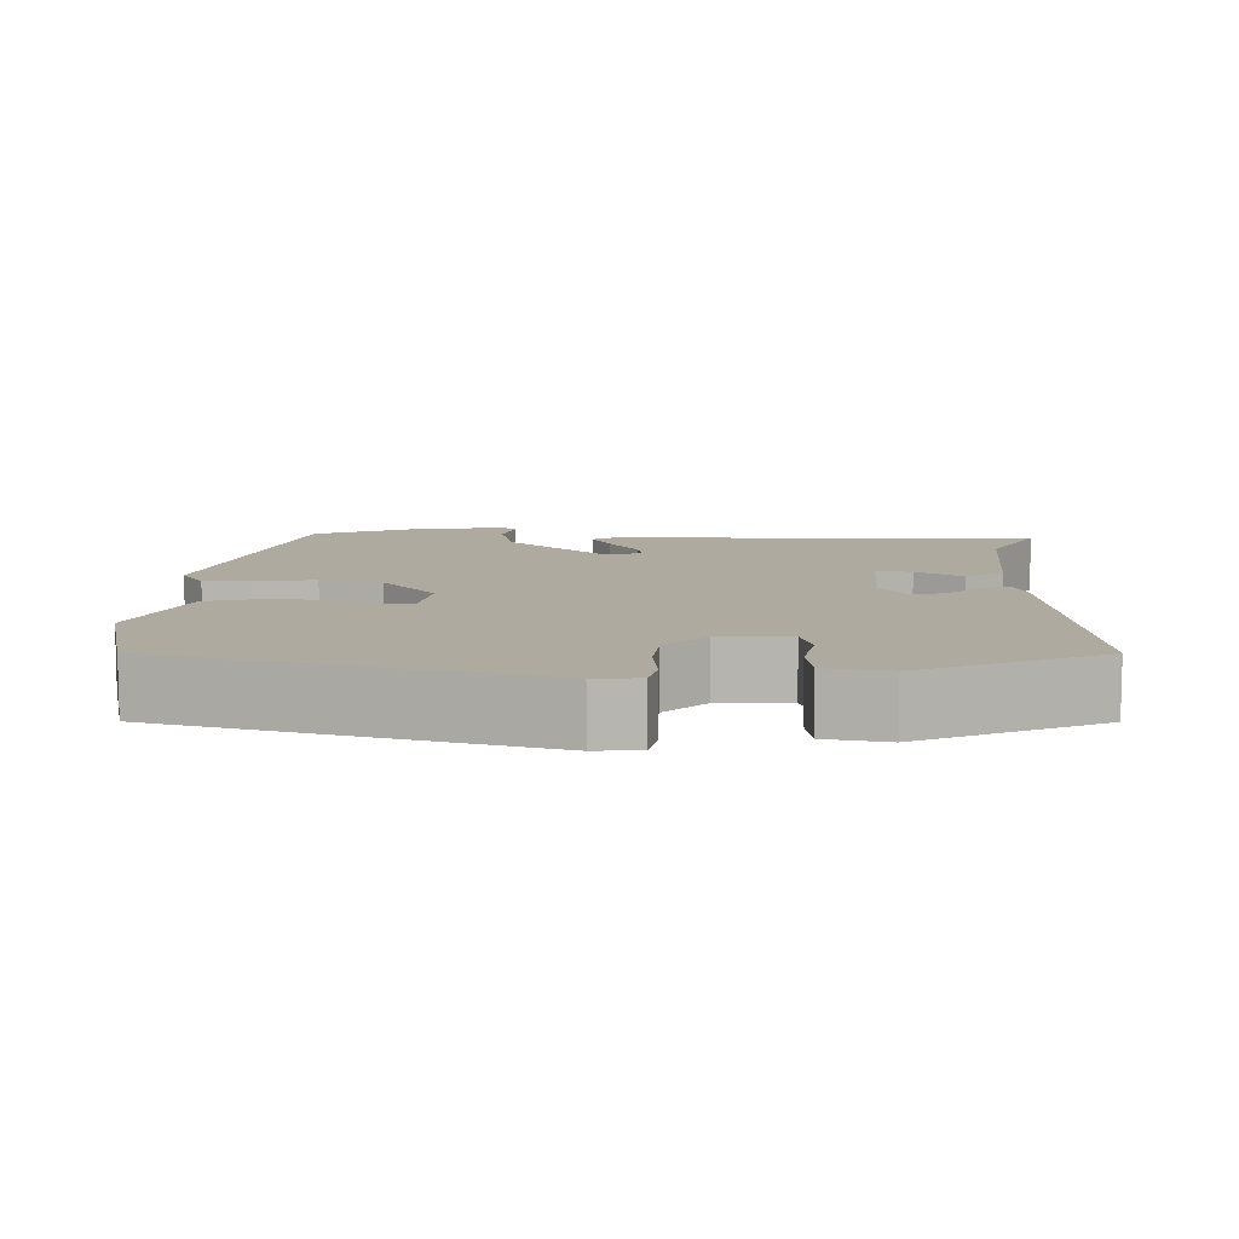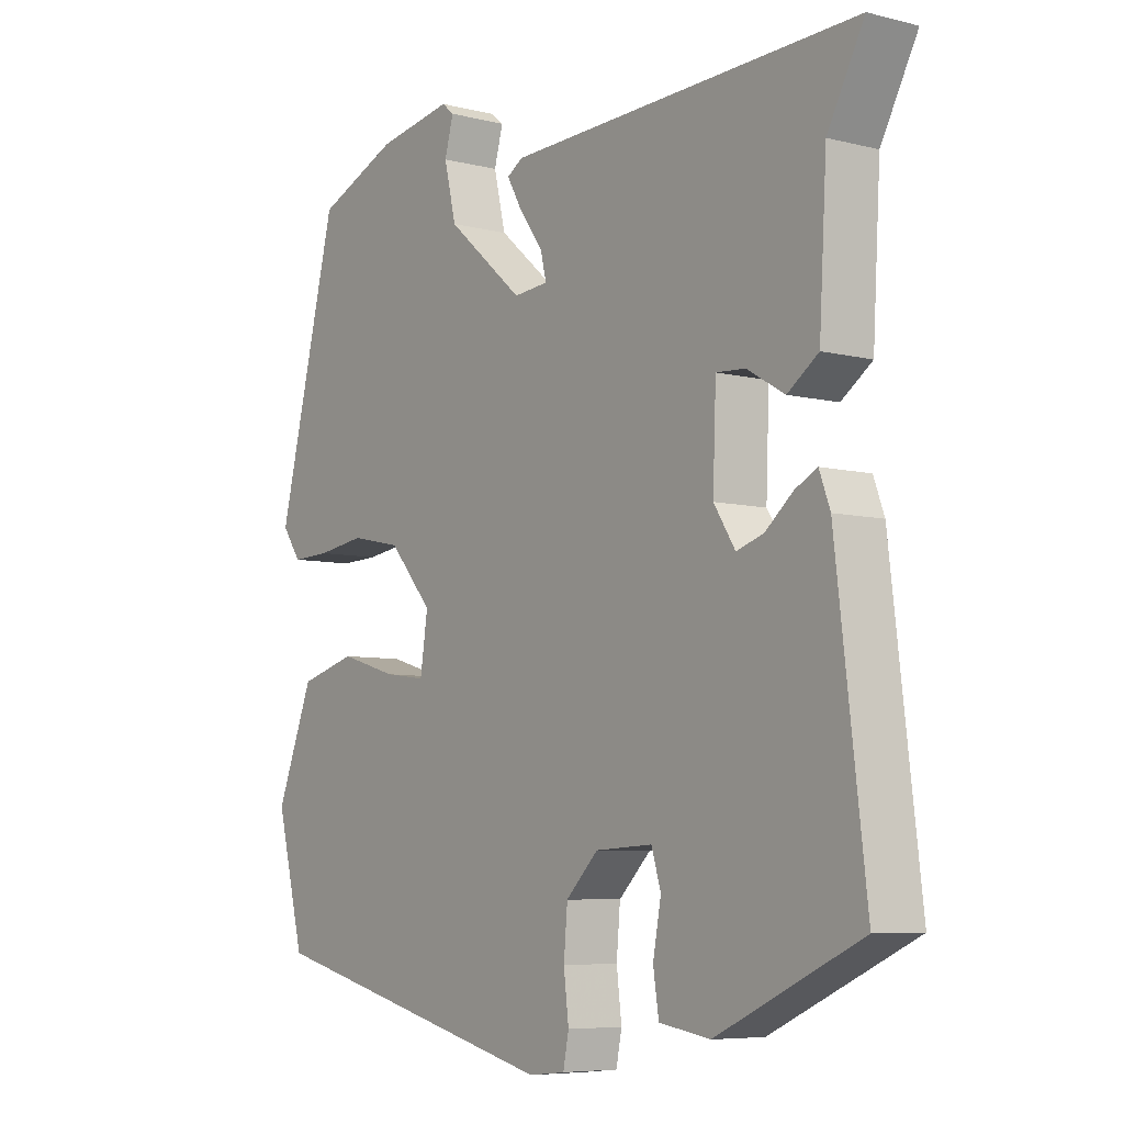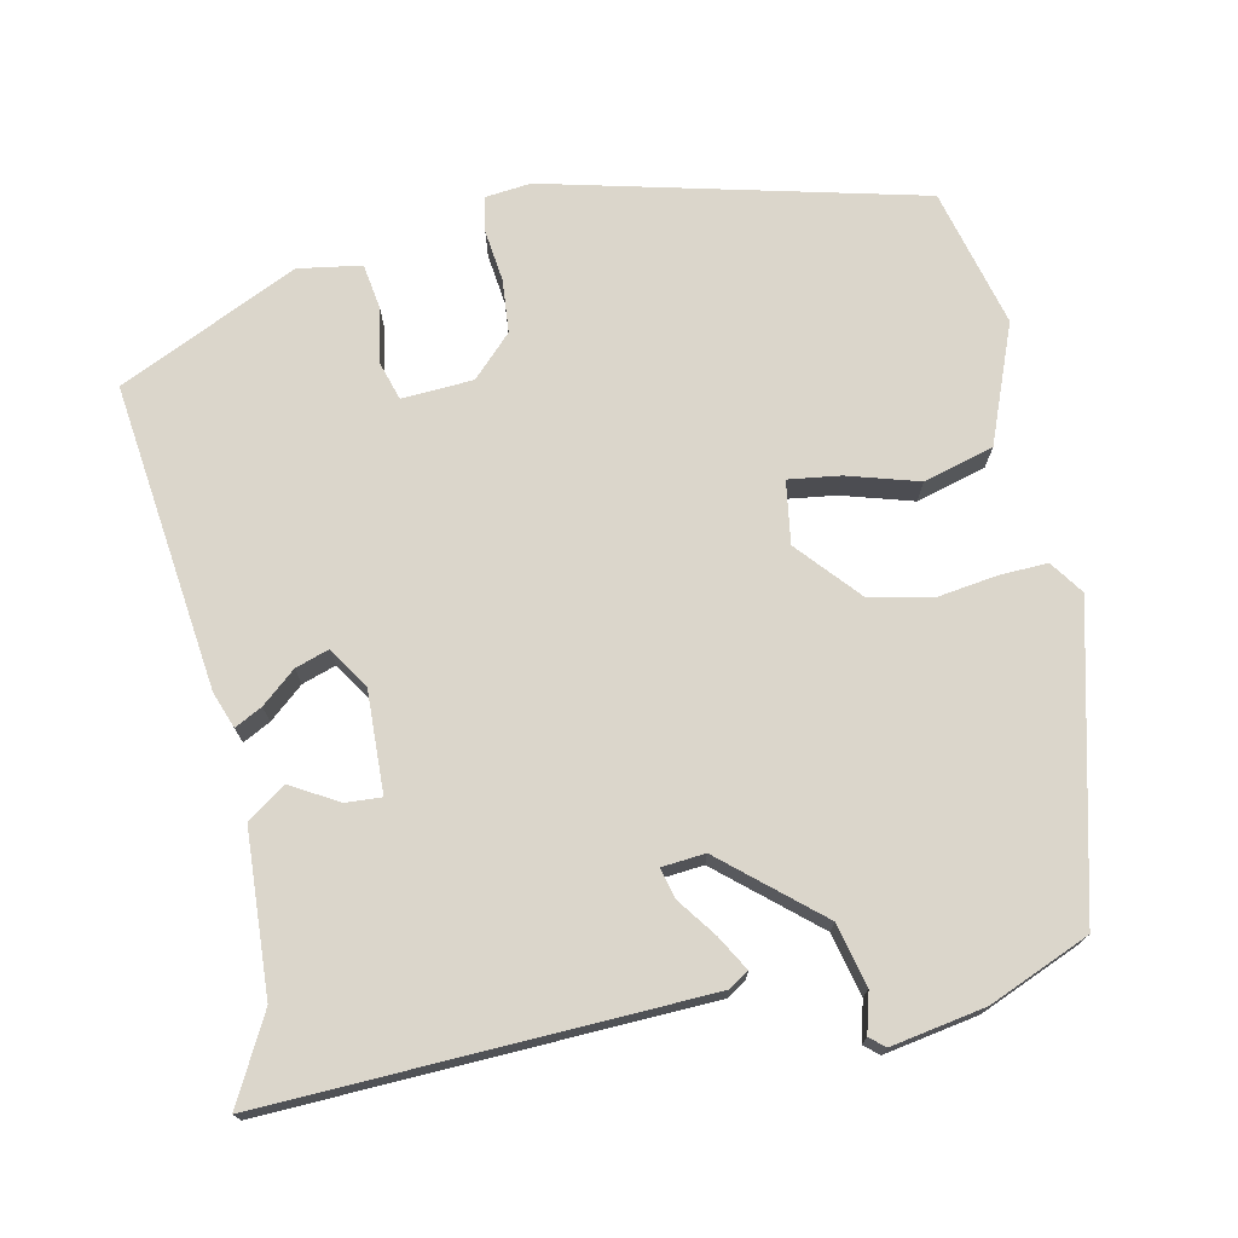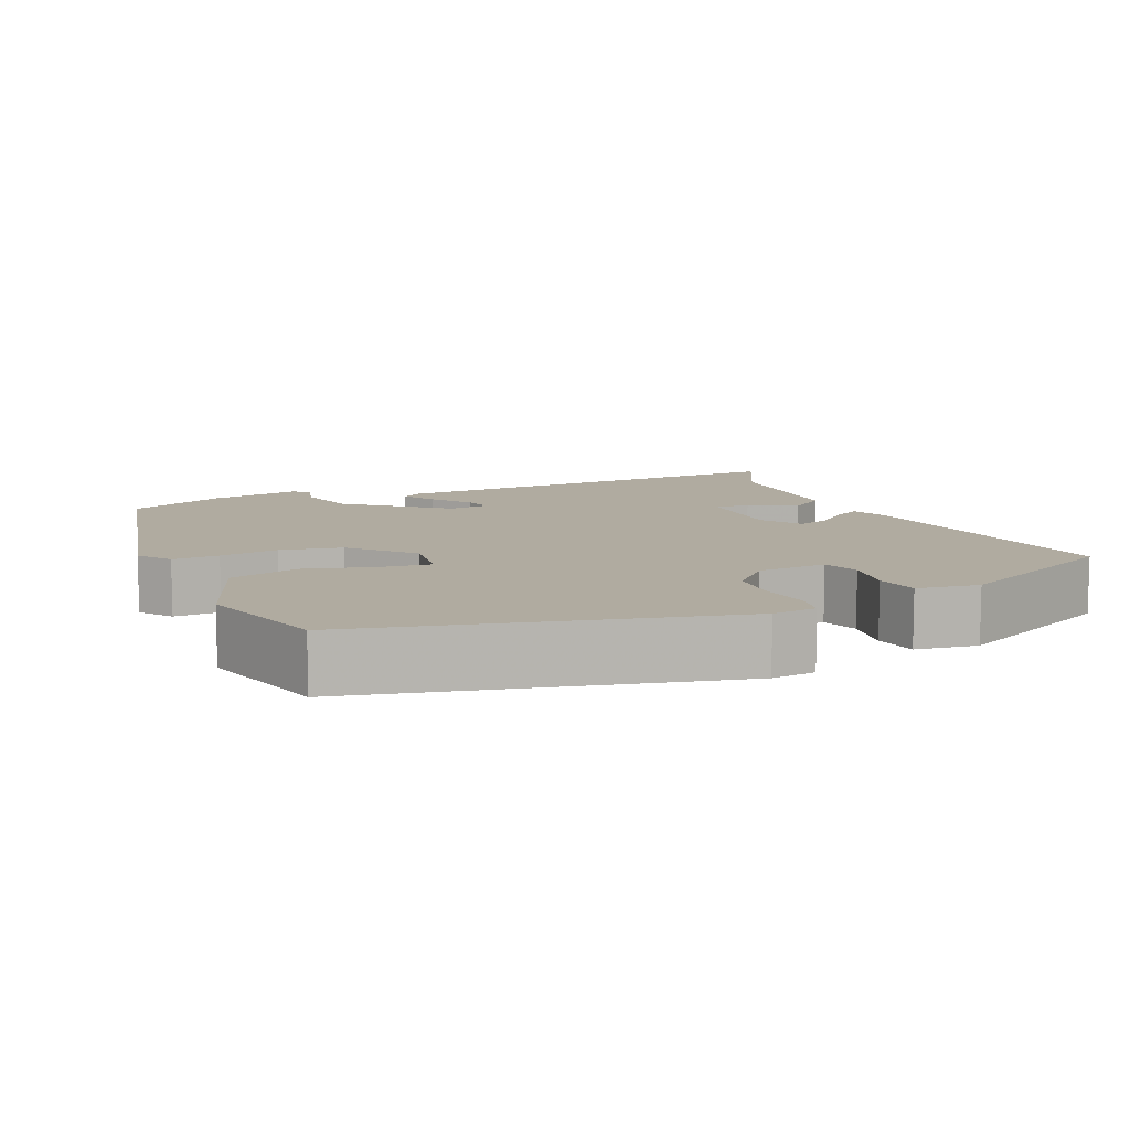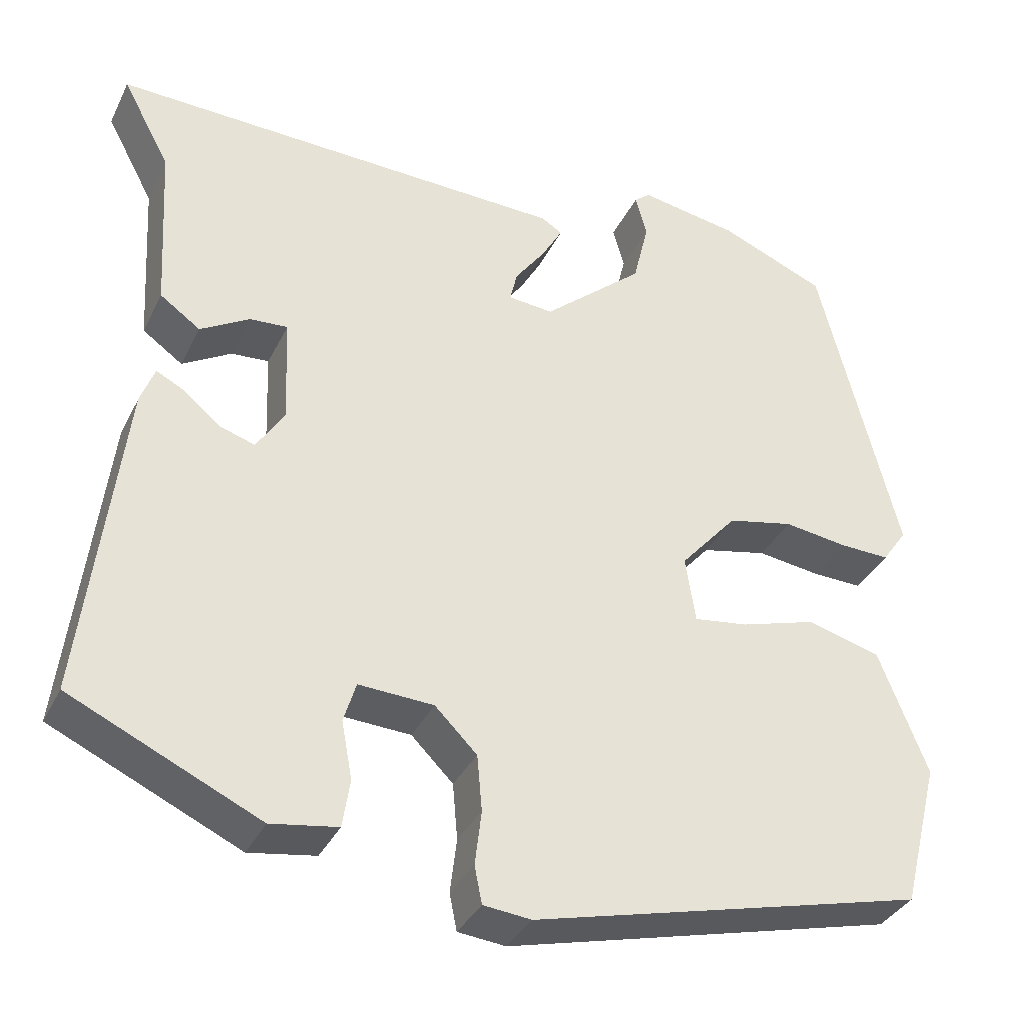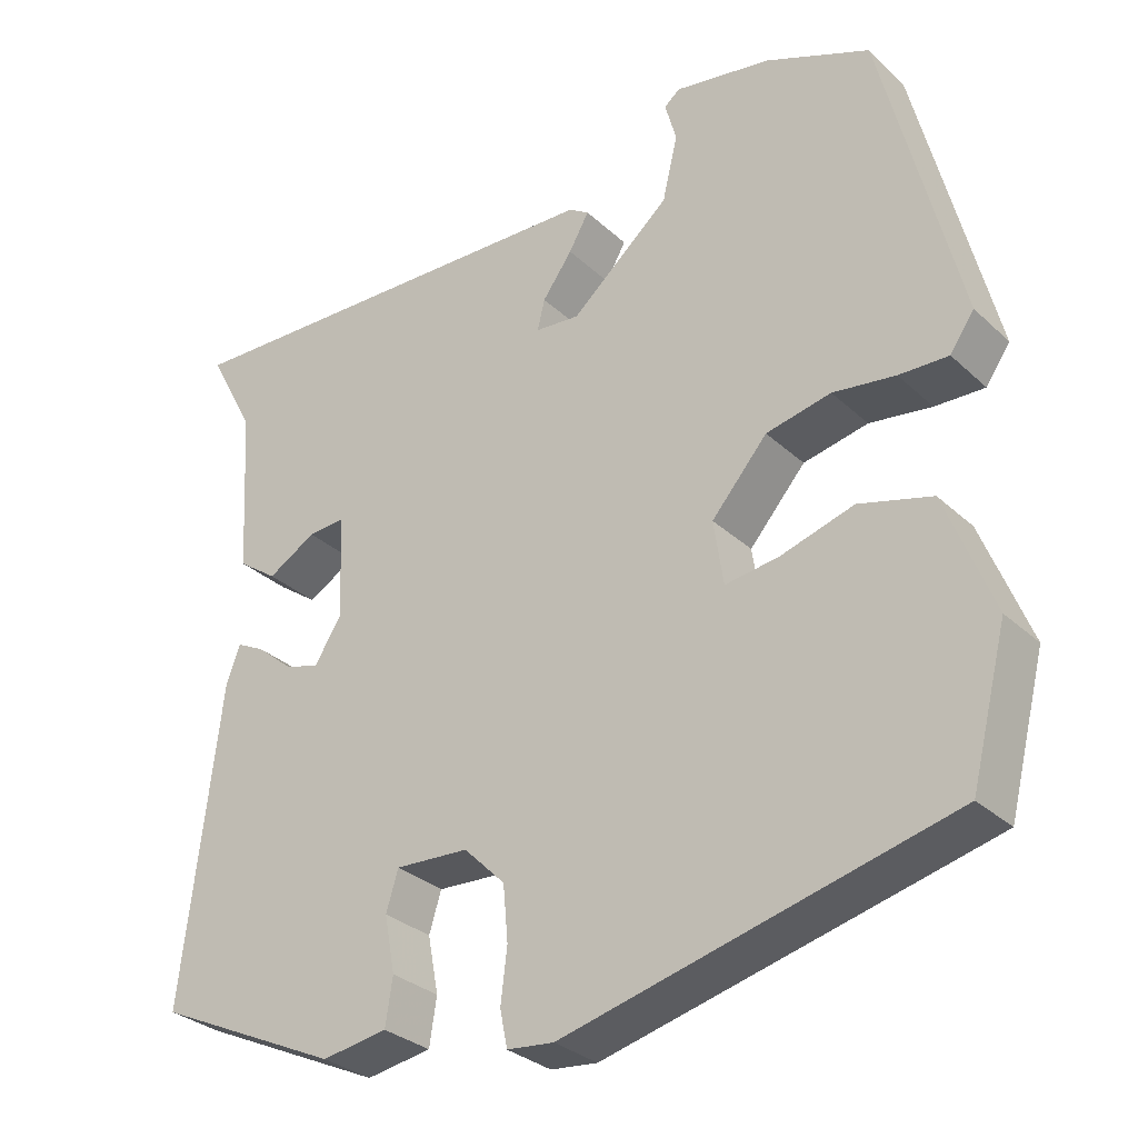
<metadata>
{"format":"obj","ext":"obj","renderer":"f3d","projection":"perspective","resolution":1024,"background":"white","views":[{"elev":9.5,"azim":-177.6,"up":"+Y"},{"elev":-6.7,"azim":-126.6,"up":"+Z"},{"elev":73.5,"azim":-12.0,"up":"+Y"},{"elev":9.8,"azim":155.6,"up":"+Y"},{"elev":-35.4,"azim":-23.4,"up":"+Z"},{"elev":-30.6,"azim":37.5,"up":"+Z"}]}
</metadata>
<code>
v 0.501 0.07 -0.425
v 0.025 0.07 -0.543
v -0.033 0.07 -0.537
v -0.042 0.07 -0.492
v -0.034 0.07 -0.426
v -0.04 0.07 -0.358
v -0.091 0.07 -0.307
v -0.182 0.07 -0.302
v -0.197 0.07 -0.351
v -0.184 0.07 -0.421
v -0.193 0.07 -0.479
v -0.274 0.07 -0.492
v -0.503 0.07 -0.386
v -0.456 0.07 0.006
v -0.439 0.07 0.052
v -0.404 0.07 0.034
v -0.36 0.07 -0.003
v -0.317 0.07 -0.017
v -0.283 0.07 0.036
v -0.288 0.07 0.166
v -0.334 0.07 0.163
v -0.394 0.07 0.128
v -0.443 0.07 0.163
v -0.455 0.07 0.369
v -0.513 0.07 0.478
v 0.045 0.07 0.458
v 0.07 0.07 0.442
v 0.045 0.07 0.398
v 0.008 0.07 0.347
v -0.001 0.07 0.309
v 0.054 0.07 0.304
v 0.176 0.07 0.409
v 0.195 0.07 0.489
v 0.181 0.07 0.54
v 0.2 0.07 0.556
v 0.32 0.07 0.535
v 0.449 0.07 0.481
v 0.545 0.07 0.097
v 0.515 0.07 0.054
v 0.454 0.07 0.056
v 0.377 0.07 0.067
v 0.297 0.07 0.05
v 0.228 0.07 -0.029
v 0.24 0.07 -0.109
v 0.306 0.07 -0.1
v 0.397 0.07 -0.073
v 0.487 0.07 -0.098
v 0.546 0.07 -0.248
v 0.501 0 -0.425
v 0.025 0 -0.543
v -0.033 0 -0.537
v -0.042 0 -0.492
v -0.034 0 -0.426
v -0.04 0 -0.358
v -0.091 0 -0.307
v -0.182 0 -0.302
v -0.197 0 -0.351
v -0.184 0 -0.421
v -0.193 0 -0.479
v -0.274 0 -0.492
v -0.503 0 -0.386
v -0.456 0 0.006
v -0.439 0 0.052
v -0.404 0 0.034
v -0.36 0 -0.003
v -0.317 0 -0.017
v -0.283 0 0.036
v -0.288 0 0.166
v -0.334 0 0.163
v -0.394 0 0.128
v -0.443 0 0.163
v -0.455 0 0.369
v -0.513 0 0.478
v 0.045 0 0.458
v 0.07 0 0.442
v 0.045 0 0.398
v 0.008 0 0.347
v -0.001 0 0.309
v 0.054 0 0.304
v 0.176 0 0.409
v 0.195 0 0.489
v 0.181 0 0.54
v 0.2 0 0.556
v 0.32 0 0.535
v 0.449 0 0.481
v 0.545 0 0.097
v 0.515 0 0.054
v 0.454 0 0.056
v 0.377 0 0.067
v 0.297 0 0.05
v 0.228 0 -0.029
v 0.24 0 -0.109
v 0.306 0 -0.1
v 0.397 0 -0.073
v 0.487 0 -0.098
v 0.546 0 -0.248
f 45 46 47 48
f 44 45 48 1
f 38 39 40 41
f 36 37 38 41
f 36 41 42
f 33 34 35 36
f 32 33 36 42
f 31 32 42 43
f 26 27 28 29
f 24 25 26 29
f 24 29 30
f 21 22 23 24
f 20 21 24 30
f 19 20 30 31
f 14 15 16 17
f 14 17 18
f 13 14 18
f 9 10 11 12
f 8 9 12 13
f 2 3 4 5
f 44 1 2 5
f 44 5 6
f 43 44 6 7
f 31 43 7 8
f 18 19 31
f 8 13 18 31
f 96 95 94 93
f 49 96 93 92
f 89 88 87 86
f 89 86 85 84
f 90 89 84
f 84 83 82 81
f 90 84 81 80
f 91 90 80 79
f 77 76 75 74
f 77 74 73 72
f 78 77 72
f 72 71 70 69
f 78 72 69 68
f 79 78 68 67
f 65 64 63 62
f 66 65 62
f 66 62 61
f 60 59 58 57
f 61 60 57 56
f 53 52 51 50
f 53 50 49 92
f 54 53 92
f 55 54 92 91
f 56 55 91 79
f 79 67 66
f 79 66 61 56
f 1 49 50 2
f 2 50 51 3
f 3 51 52 4
f 4 52 53 5
f 5 53 54 6
f 6 54 55 7
f 7 55 56 8
f 8 56 57 9
f 9 57 58 10
f 10 58 59 11
f 11 59 60 12
f 12 60 61 13
f 13 61 62 14
f 14 62 63 15
f 15 63 64 16
f 16 64 65 17
f 17 65 66 18
f 18 66 67 19
f 19 67 68 20
f 20 68 69 21
f 21 69 70 22
f 22 70 71 23
f 23 71 72 24
f 24 72 73 25
f 25 73 74 26
f 26 74 75 27
f 27 75 76 28
f 28 76 77 29
f 29 77 78 30
f 30 78 79 31
f 31 79 80 32
f 32 80 81 33
f 33 81 82 34
f 34 82 83 35
f 35 83 84 36
f 36 84 85 37
f 37 85 86 38
f 38 86 87 39
f 39 87 88 40
f 40 88 89 41
f 41 89 90 42
f 42 90 91 43
f 43 91 92 44
f 44 92 93 45
f 45 93 94 46
f 46 94 95 47
f 47 95 96 48
f 48 96 49 1

</code>
